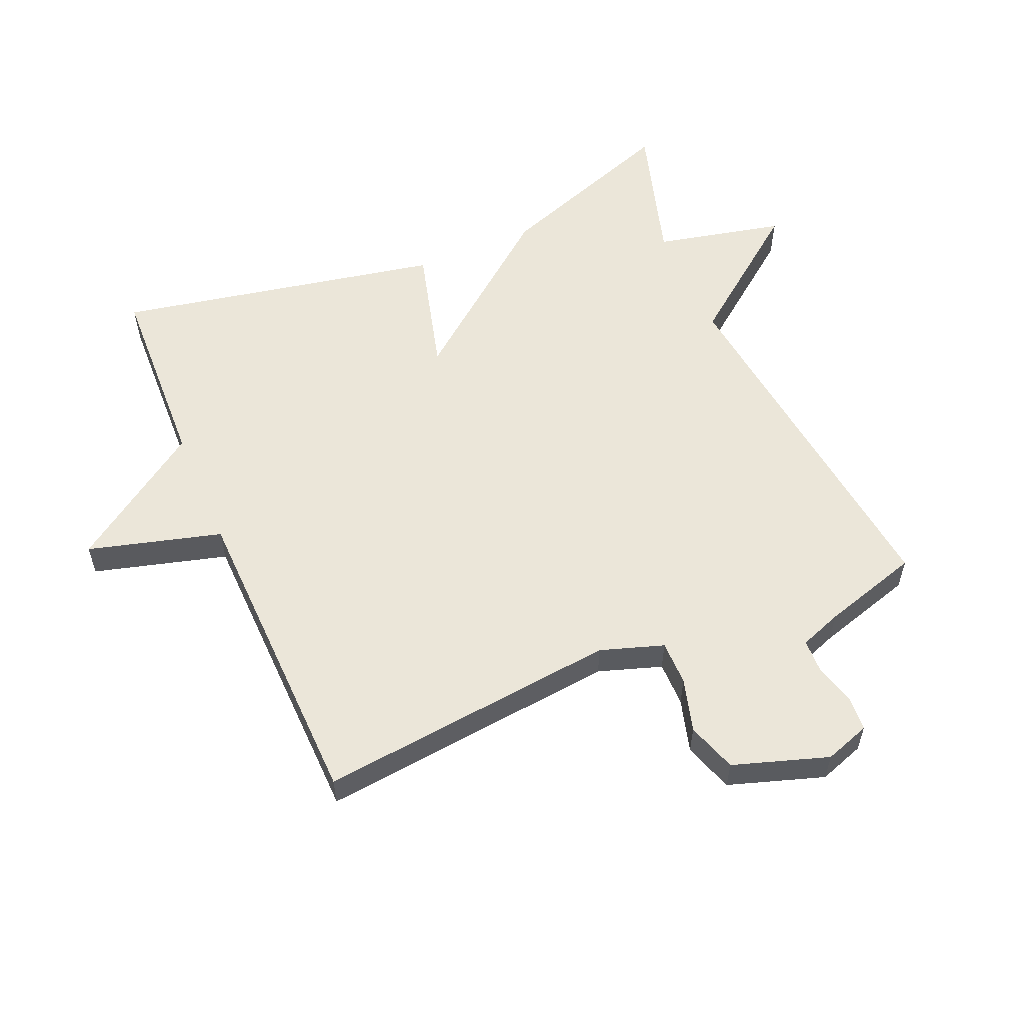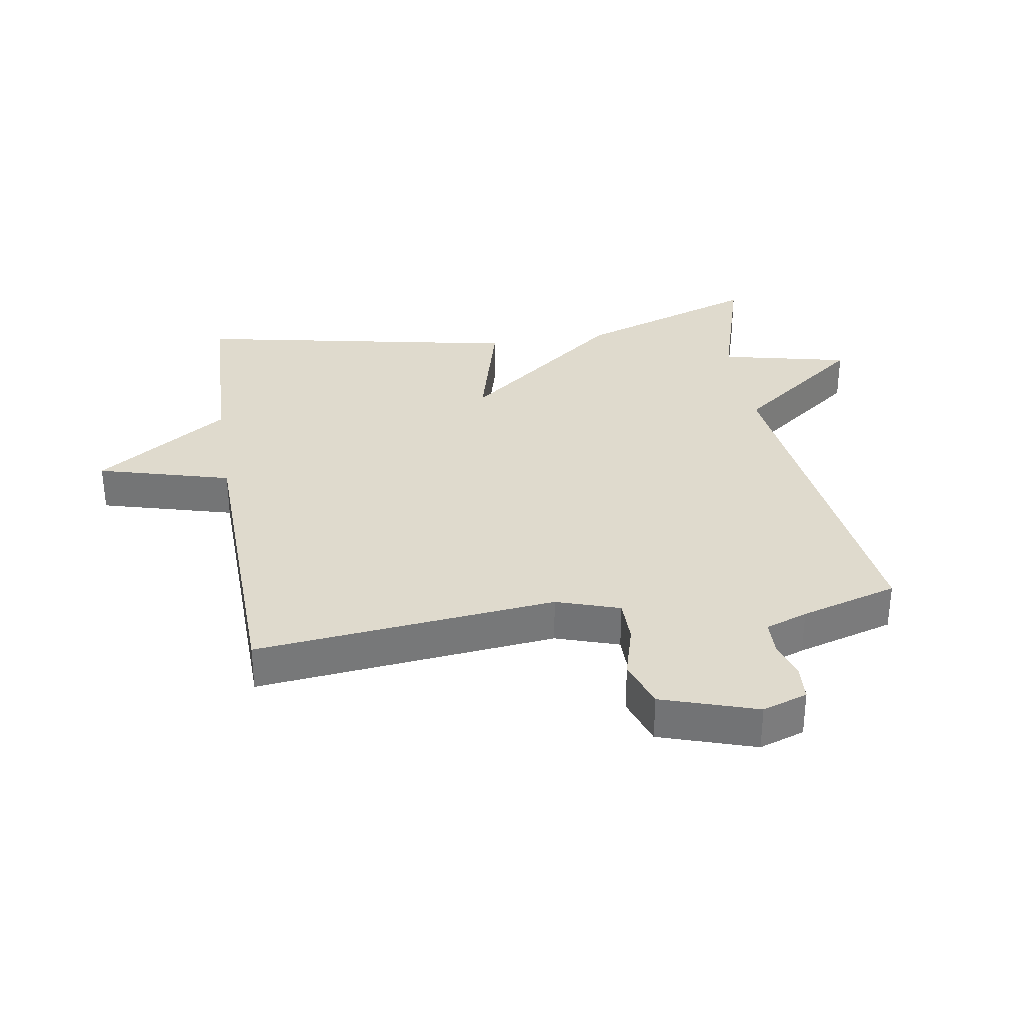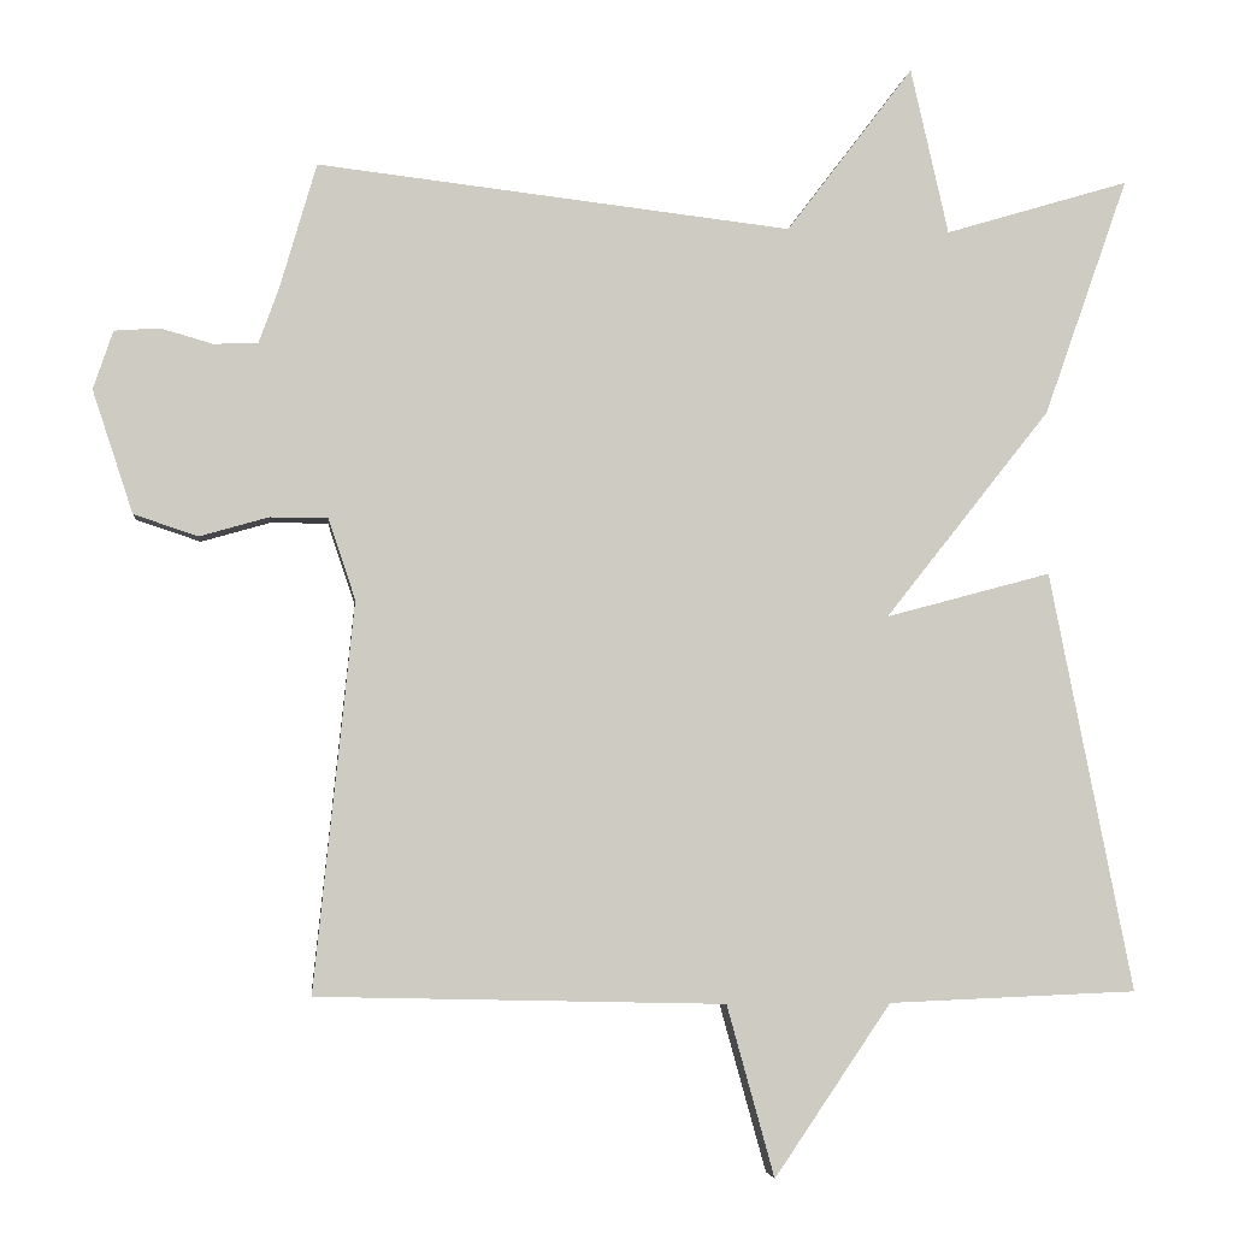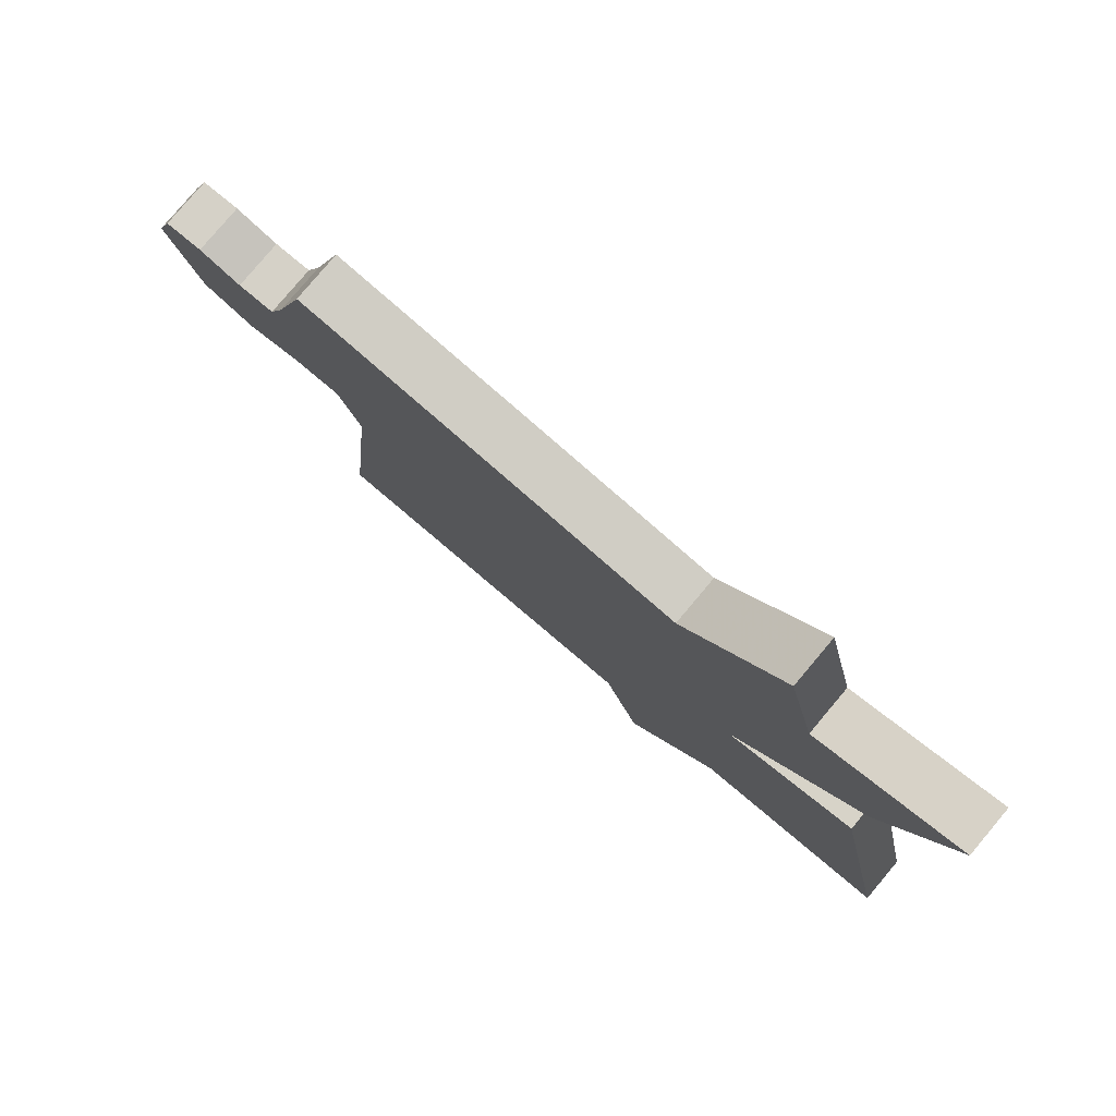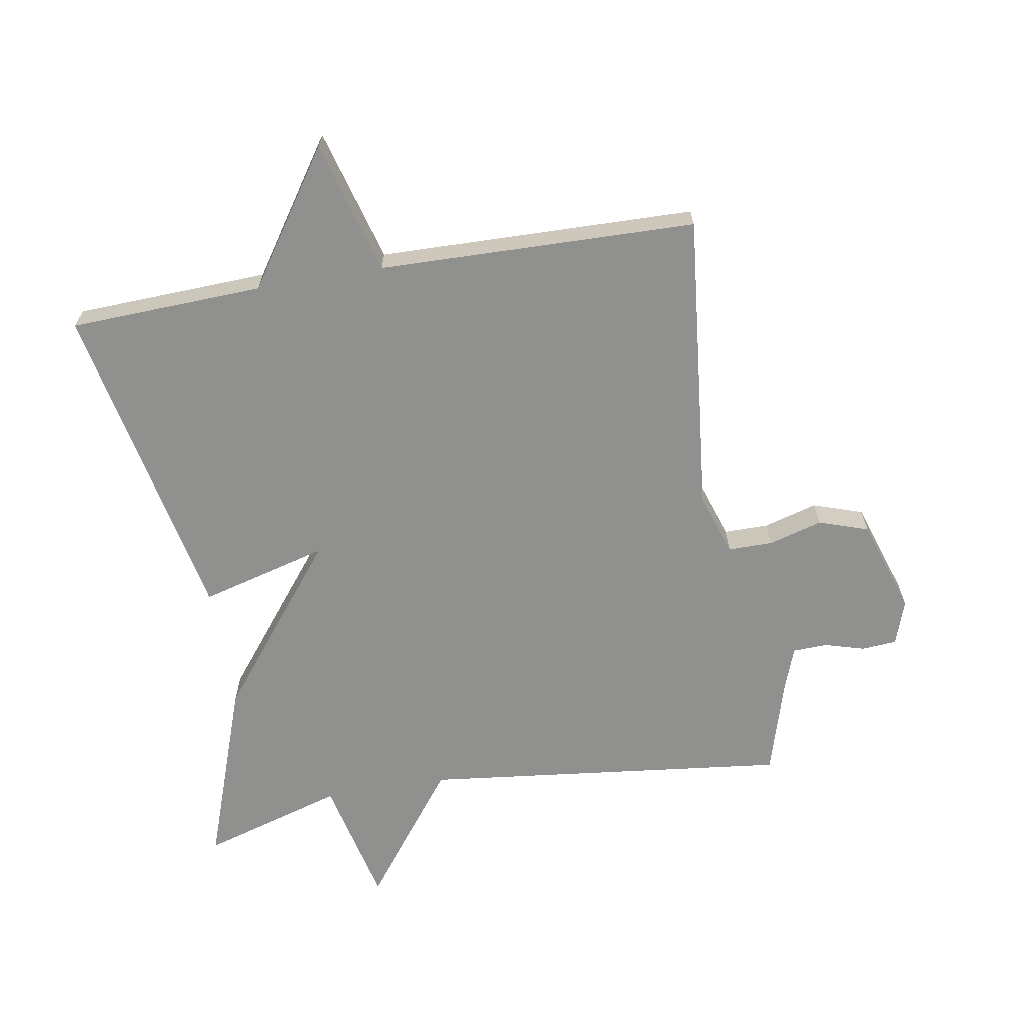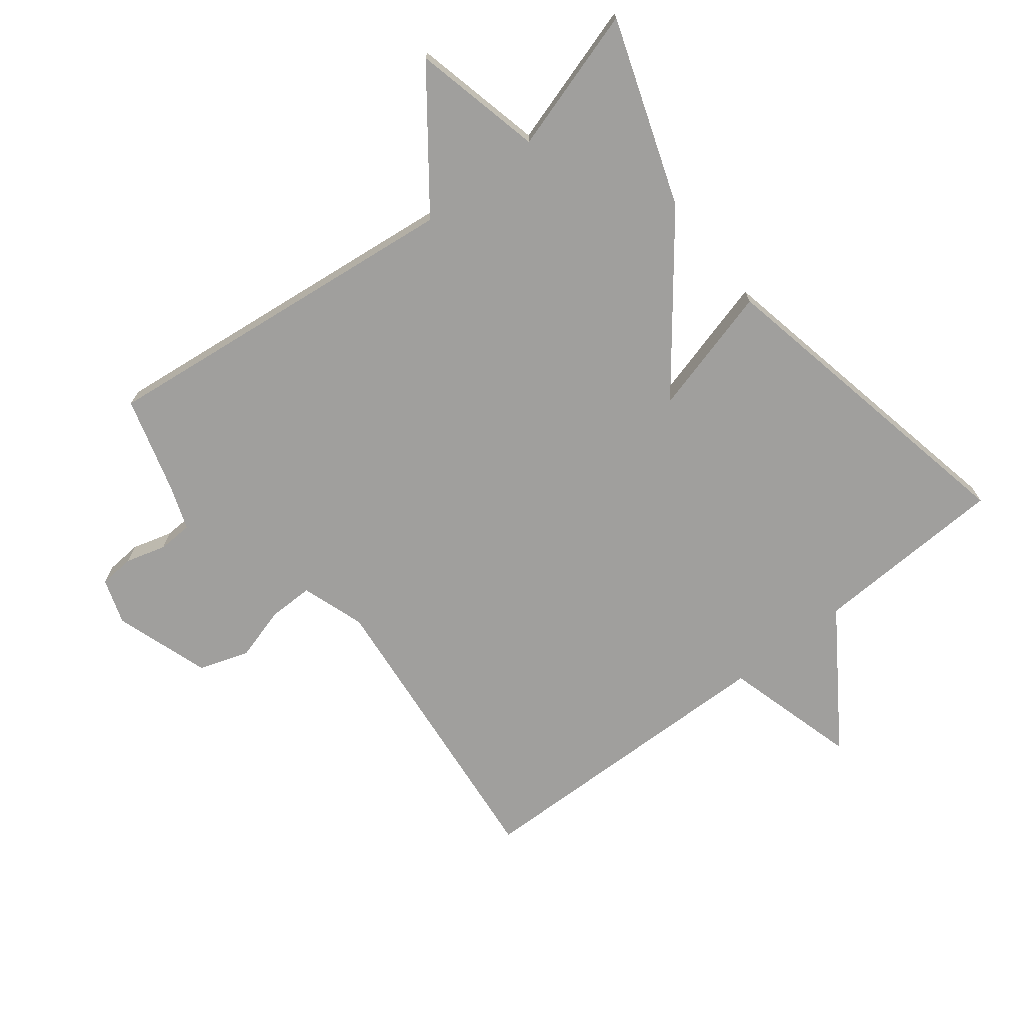
<metadata>
{"format":"obj","ext":"obj","renderer":"f3d","projection":"perspective","resolution":1024,"background":"white","views":[{"elev":56.8,"azim":-113.3,"up":"+Y"},{"elev":32.8,"azim":-99.3,"up":"+Y"},{"elev":-3.8,"azim":-6.0,"up":"+Z"},{"elev":80.0,"azim":40.1,"up":"+Z"},{"elev":-65.5,"azim":-170.3,"up":"+Y"},{"elev":-71.4,"azim":38.2,"up":"+Y"}]}
</metadata>
<code>
v 0.5 0.07 -0.5
v 0.197 0.07 -0.512
v 0.055 0.07 -0.721
v -0.003 0.07 -0.512
v -0.5 0.07 -0.5
v -0.451 0.07 -0.028
v -0.484 0.07 0.071
v -0.554 0.07 0.071
v -0.638 0.07 0.047
v -0.716 0.07 0.073
v -0.765 0.07 0.222
v -0.741 0.07 0.293
v -0.686 0.07 0.297
v -0.623 0.07 0.279
v -0.569 0.07 0.281
v -0.545 0.07 0.347
v -0.5 0.07 0.5
v 0.076 0.07 0.433
v 0.23 0.07 0.635
v 0.276 0.07 0.433
v 0.5 0.07 0.5
v 0.398 0.07 0.211
v 0.197 0.07 -0.043
v 0.398 0.07 0.011
v 0.5 0 -0.5
v 0.197 0 -0.512
v 0.055 0 -0.721
v -0.003 0 -0.512
v -0.5 0 -0.5
v -0.451 0 -0.028
v -0.484 0 0.071
v -0.554 0 0.071
v -0.638 0 0.047
v -0.716 0 0.073
v -0.765 0 0.222
v -0.741 0 0.293
v -0.686 0 0.297
v -0.623 0 0.279
v -0.569 0 0.281
v -0.545 0 0.347
v -0.5 0 0.5
v 0.076 0 0.433
v 0.23 0 0.635
v 0.276 0 0.433
v 0.5 0 0.5
v 0.398 0 0.211
v 0.197 0 -0.043
v 0.398 0 0.011
f 23 24 1 2
f 20 21 22 23
f 18 19 20 23
f 18 23 2
f 17 18 2
f 16 17 2
f 15 16 2
f 14 15 2
f 12 13 14
f 11 12 14
f 10 11 14
f 9 10 14
f 8 9 14
f 7 8 14
f 7 14 2
f 6 7 2
f 4 5 6 2
f 2 3 4
f 26 25 48 47
f 47 46 45 44
f 47 44 43 42
f 26 47 42
f 26 42 41
f 26 41 40
f 26 40 39
f 26 39 38
f 38 37 36
f 38 36 35
f 38 35 34
f 38 34 33
f 38 33 32
f 38 32 31
f 26 38 31
f 26 31 30
f 26 30 29 28
f 28 27 26
f 1 25 26 2
f 2 26 27 3
f 3 27 28 4
f 4 28 29 5
f 5 29 30 6
f 6 30 31 7
f 7 31 32 8
f 8 32 33 9
f 9 33 34 10
f 10 34 35 11
f 11 35 36 12
f 12 36 37 13
f 13 37 38 14
f 14 38 39 15
f 15 39 40 16
f 16 40 41 17
f 17 41 42 18
f 18 42 43 19
f 19 43 44 20
f 20 44 45 21
f 21 45 46 22
f 22 46 47 23
f 23 47 48 24
f 24 48 25 1

</code>
